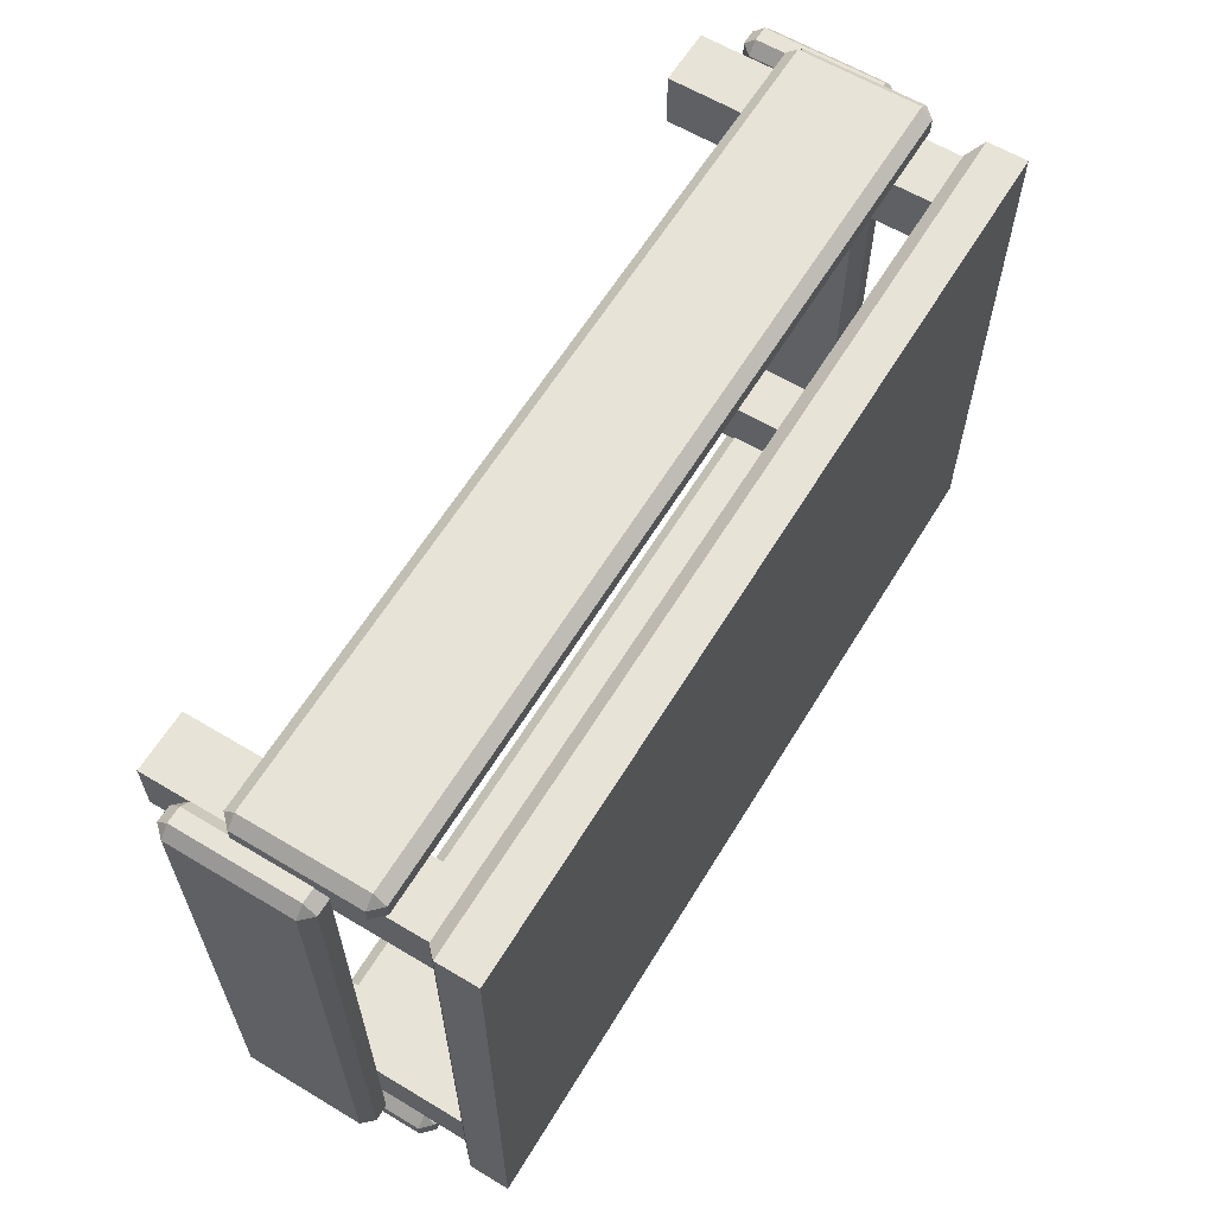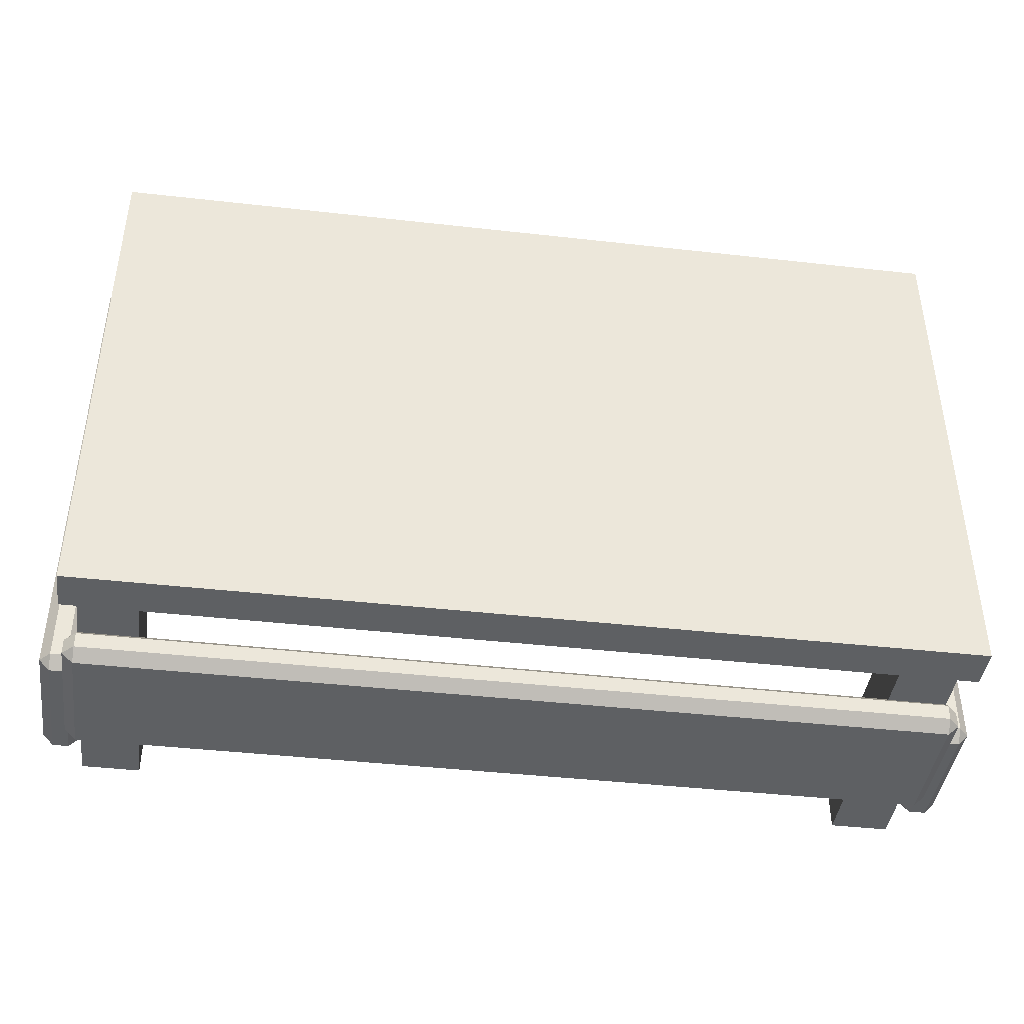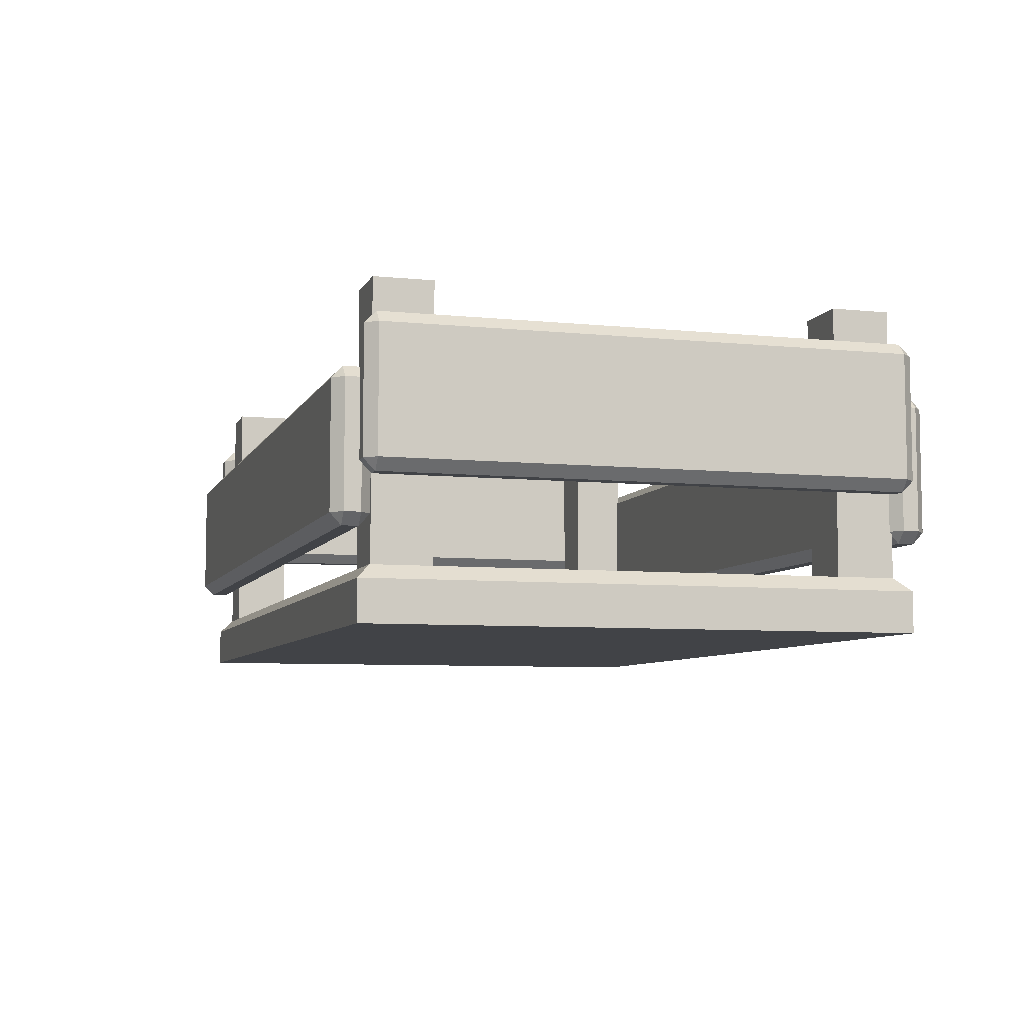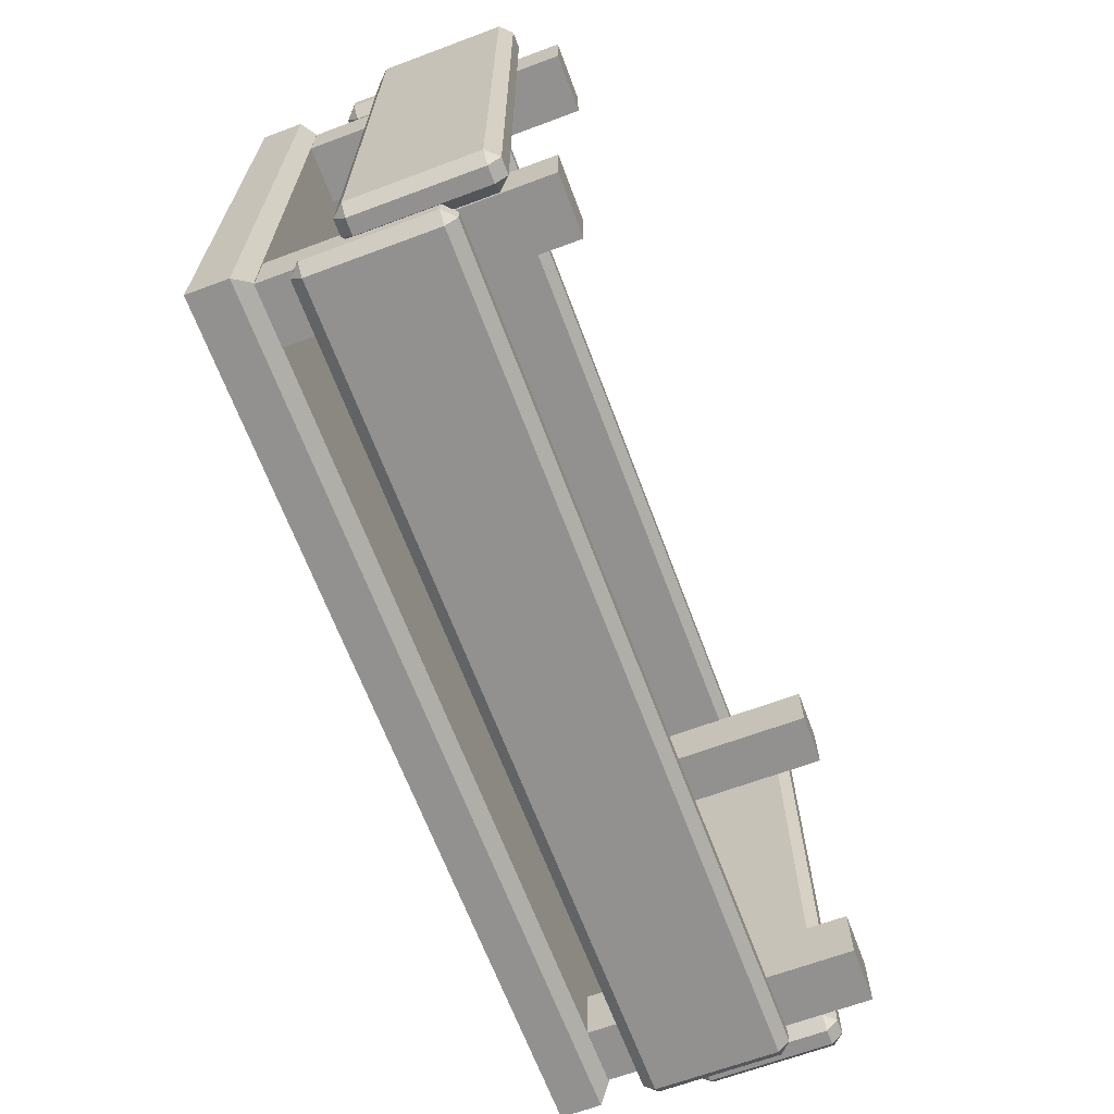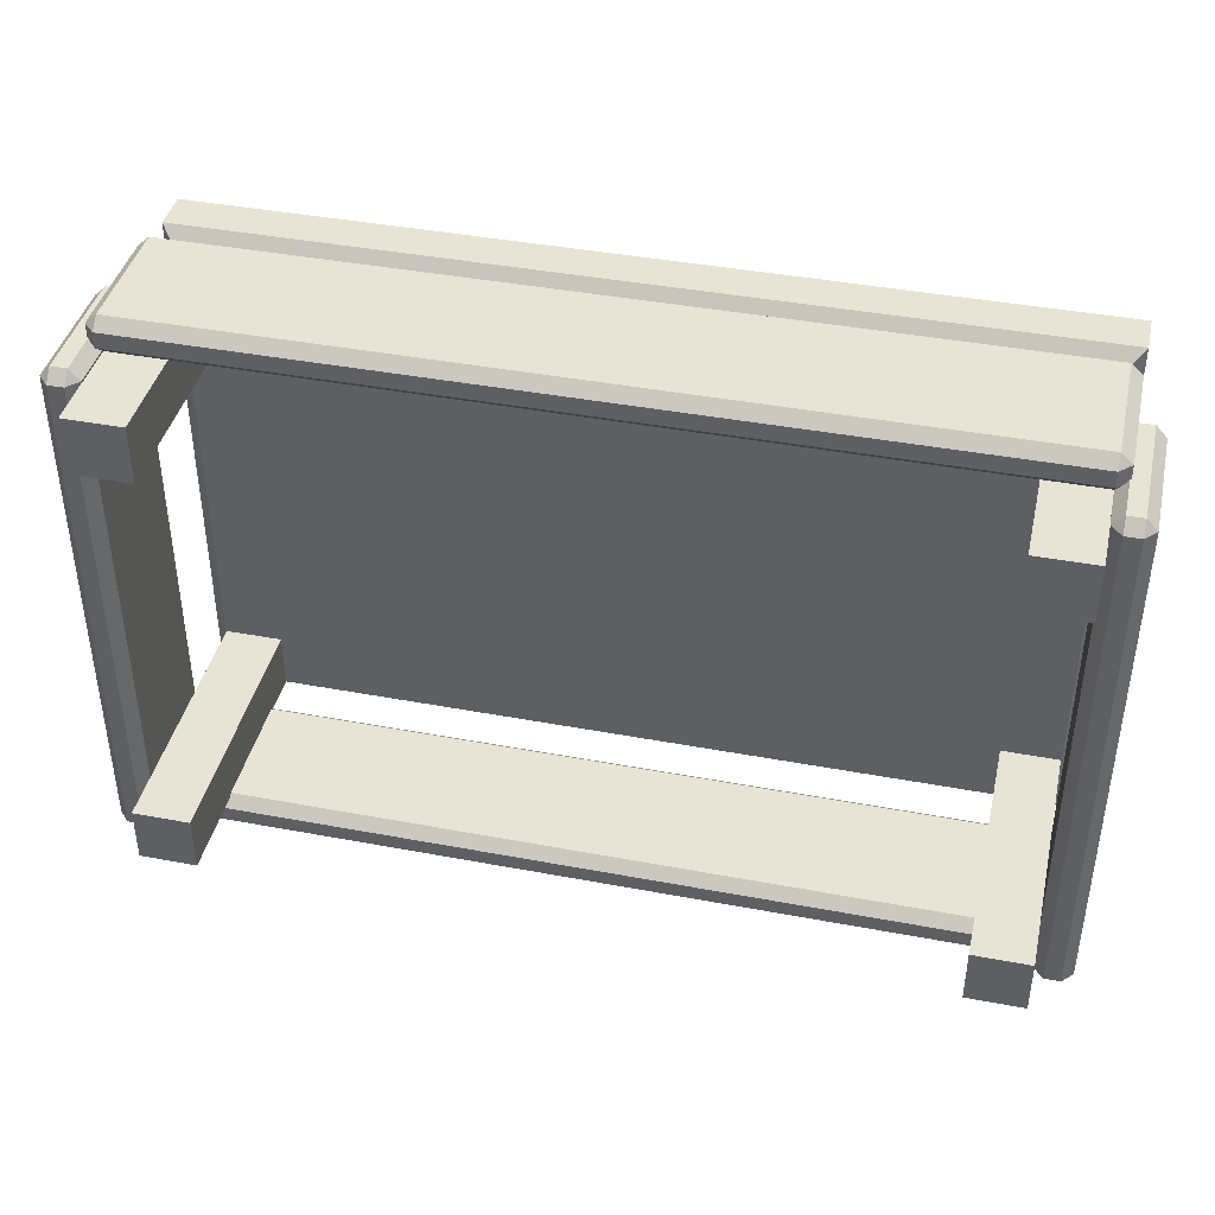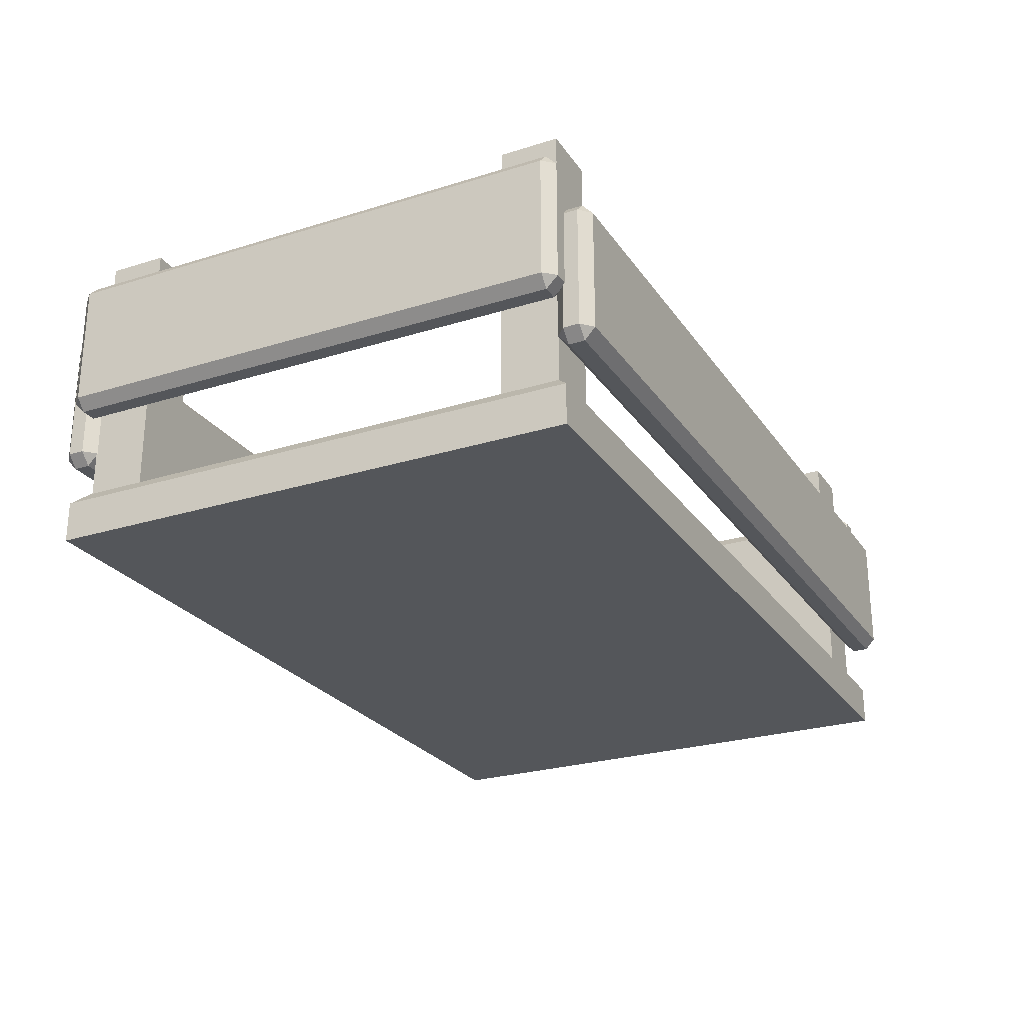
<metadata>
{"format":"obj","ext":"obj","renderer":"f3d","projection":"perspective","resolution":1024,"background":"white","views":[{"elev":61.8,"azim":-58.7,"up":"+Z"},{"elev":-42.3,"azim":-7.7,"up":"+Z"},{"elev":-6.9,"azim":73.5,"up":"+Y"},{"elev":-66.1,"azim":110.5,"up":"+Z"},{"elev":41.1,"azim":-167.1,"up":"+Z"},{"elev":-25.5,"azim":-63.4,"up":"+Y"}]}
</metadata>
<code>
g default
v -3.516 0 2.202
v 3.516 0 2.202
v -3.516 0 -2.202
v 3.516 0 -2.202
v -3.516 0.326 2.202
v -3.407 0.4347 2.093
v 3.407 0.4347 2.093
v 3.516 0.326 2.202
v -3.407 0.4347 -2.093
v -3.516 0.326 -2.202
v 3.407 0.4347 -2.093
v 3.516 0.326 -2.202
v -3.405 0.7096 2.303
v -3.405 0.8018 2.388
v -3.497 0.8018 2.303
v 3.502 0.8018 2.303
v 3.41 0.8018 2.388
v 3.41 0.7096 2.303
v -3.497 1.785 2.303
v -3.405 1.785 2.388
v -3.405 1.877 2.303
v 3.41 1.877 2.303
v 3.41 1.785 2.388
v 3.502 1.785 2.303
v -3.497 1.785 2.175
v -3.405 1.877 2.175
v -3.405 1.785 2.089
v 3.41 1.785 2.089
v 3.41 1.877 2.175
v 3.502 1.785 2.175
v -3.497 0.8018 2.175
v -3.405 0.8018 2.089
v -3.405 0.7096 2.175
v 3.41 0.7096 2.175
v 3.41 0.8018 2.089
v 3.502 0.8018 2.175
v -3.403 0.3883 2.094
v -2.935 0.3883 2.094
v -3.403 2.56 2.094
v -2.935 2.56 2.094
v -3.403 2.56 1.626
v -2.935 2.56 1.626
v -3.403 0.3883 1.626
v -2.935 0.3883 1.626
v -3.401 0.3883 -1.612
v -2.933 0.3883 -1.612
v -3.401 2.56 -1.612
v -2.933 2.56 -1.612
v -3.401 2.56 -2.08
v -2.933 2.56 -2.08
v -3.401 0.3883 -2.08
v -2.933 0.3883 -2.08
v 2.932 0.3883 -1.627
v 3.4 0.3883 -1.627
v 2.932 2.56 -1.627
v 3.4 2.56 -1.627
v 2.932 2.56 -2.095
v 3.4 2.56 -2.095
v 2.932 0.3883 -2.095
v 3.4 0.3883 -2.095
v 2.936 0.3883 2.085
v 3.405 0.3883 2.085
v 2.936 2.56 2.085
v 3.405 2.56 2.085
v 2.936 2.56 1.617
v 3.405 2.56 1.617
v 2.936 0.3883 1.617
v 3.405 0.3883 1.617
v -3.399 0.7096 -2.155
v -3.399 0.8018 -2.07
v -3.492 0.8018 -2.155
v 3.485 0.8018 -2.155
v 3.393 0.8018 -2.07
v 3.393 0.7096 -2.155
v -3.492 1.785 -2.155
v -3.399 1.785 -2.07
v -3.399 1.877 -2.155
v 3.393 1.877 -2.155
v 3.393 1.785 -2.07
v 3.485 1.785 -2.155
v -3.492 1.785 -2.283
v -3.399 1.877 -2.283
v -3.399 1.785 -2.369
v 3.393 1.785 -2.369
v 3.393 1.877 -2.283
v 3.485 1.785 -2.283
v -3.492 0.8018 -2.283
v -3.399 0.8018 -2.369
v -3.399 0.7096 -2.283
v 3.393 0.7096 -2.283
v 3.393 0.8018 -2.369
v 3.485 0.8018 -2.283
v -3.487 1.085 2.1
v -3.401 1.178 2.1
v -3.487 1.178 2.192
v -3.487 1.178 -2.172
v -3.401 1.178 -2.08
v -3.487 1.085 -2.08
v -3.487 2.161 2.192
v -3.401 2.161 2.1
v -3.487 2.253 2.1
v -3.487 2.253 -2.08
v -3.401 2.161 -2.08
v -3.487 2.161 -2.172
v -3.615 2.161 2.192
v -3.615 2.253 2.1
v -3.7 2.161 2.1
v -3.7 2.161 -2.08
v -3.615 2.253 -2.08
v -3.615 2.161 -2.172
v -3.615 1.178 2.192
v -3.7 1.178 2.1
v -3.615 1.085 2.1
v -3.615 1.085 -2.08
v -3.7 1.178 -2.08
v -3.615 1.178 -2.172
v 3.617 1.085 2.1
v 3.703 1.178 2.1
v 3.617 1.178 2.192
v 3.617 1.178 -2.172
v 3.703 1.178 -2.08
v 3.617 1.085 -2.08
v 3.617 2.161 2.192
v 3.703 2.161 2.1
v 3.617 2.253 2.1
v 3.617 2.253 -2.08
v 3.703 2.161 -2.08
v 3.617 2.161 -2.172
v 3.489 2.161 2.192
v 3.489 2.253 2.1
v 3.404 2.161 2.1
v 3.404 2.161 -2.08
v 3.489 2.253 -2.08
v 3.489 2.161 -2.172
v 3.489 1.178 2.192
v 3.404 1.178 2.1
v 3.489 1.085 2.1
v 3.489 1.085 -2.08
v 3.404 1.178 -2.08
v 3.489 1.178 -2.172
g Crate02:pCube15
f 3 4 2 1
f 5 6 9 10
f 6 5 8 7
f 7 8 12 11
f 10 9 11 12
f 1 2 8 5
f 6 7 11 9
f 10 12 4 3
f 2 4 12 8
f 3 1 5 10
f 13 15 31 33
f 14 13 18 17
f 15 14 20 19
f 16 18 34 36
f 17 16 24 23
f 19 21 26 25
f 21 20 23 22
f 22 24 30 29
f 25 27 32 31
f 27 26 29 28
f 28 30 36 35
f 33 32 35 34
f 14 17 23 20
f 21 22 29 26
f 27 28 35 32
f 33 34 18 13
f 16 36 30 24
f 31 15 19 25
f 13 14 15
f 16 17 18
f 19 20 21
f 22 23 24
f 25 26 27
f 28 29 30
f 31 32 33
f 34 35 36
f 37 38 40 39
f 39 40 42 41
f 41 42 44 43
f 38 44 42 40
f 43 37 39 41
f 45 46 48 47
f 47 48 50 49
f 49 50 52 51
f 46 52 50 48
f 51 45 47 49
f 53 54 56 55
f 55 56 58 57
f 57 58 60 59
f 54 60 58 56
f 59 53 55 57
f 61 62 64 63
f 63 64 66 65
f 65 66 68 67
f 62 68 66 64
f 67 61 63 65
f 69 71 87 89
f 70 69 74 73
f 71 70 76 75
f 72 74 90 92
f 73 72 80 79
f 75 77 82 81
f 77 76 79 78
f 78 80 86 85
f 81 83 88 87
f 83 82 85 84
f 84 86 92 91
f 89 88 91 90
f 70 73 79 76
f 77 78 85 82
f 83 84 91 88
f 89 90 74 69
f 72 92 86 80
f 87 71 75 81
f 69 70 71
f 72 73 74
f 75 76 77
f 78 79 80
f 81 82 83
f 84 85 86
f 87 88 89
f 90 91 92
f 93 95 111 113
f 94 93 98 97
f 95 94 100 99
f 96 98 114 116
f 97 96 104 103
f 99 101 106 105
f 101 100 103 102
f 102 104 110 109
f 105 107 112 111
f 107 106 109 108
f 108 110 116 115
f 113 112 115 114
f 94 97 103 100
f 101 102 109 106
f 107 108 115 112
f 113 114 98 93
f 96 116 110 104
f 111 95 99 105
f 93 94 95
f 96 97 98
f 99 100 101
f 102 103 104
f 105 106 107
f 108 109 110
f 111 112 113
f 114 115 116
f 117 119 135 137
f 118 117 122 121
f 119 118 124 123
f 120 122 138 140
f 121 120 128 127
f 123 125 130 129
f 125 124 127 126
f 126 128 134 133
f 129 131 136 135
f 131 130 133 132
f 132 134 140 139
f 137 136 139 138
f 118 121 127 124
f 125 126 133 130
f 131 132 139 136
f 137 138 122 117
f 120 140 134 128
f 135 119 123 129
f 117 118 119
f 120 121 122
f 123 124 125
f 126 127 128
f 129 130 131
f 132 133 134
f 135 136 137
f 138 139 140

</code>
